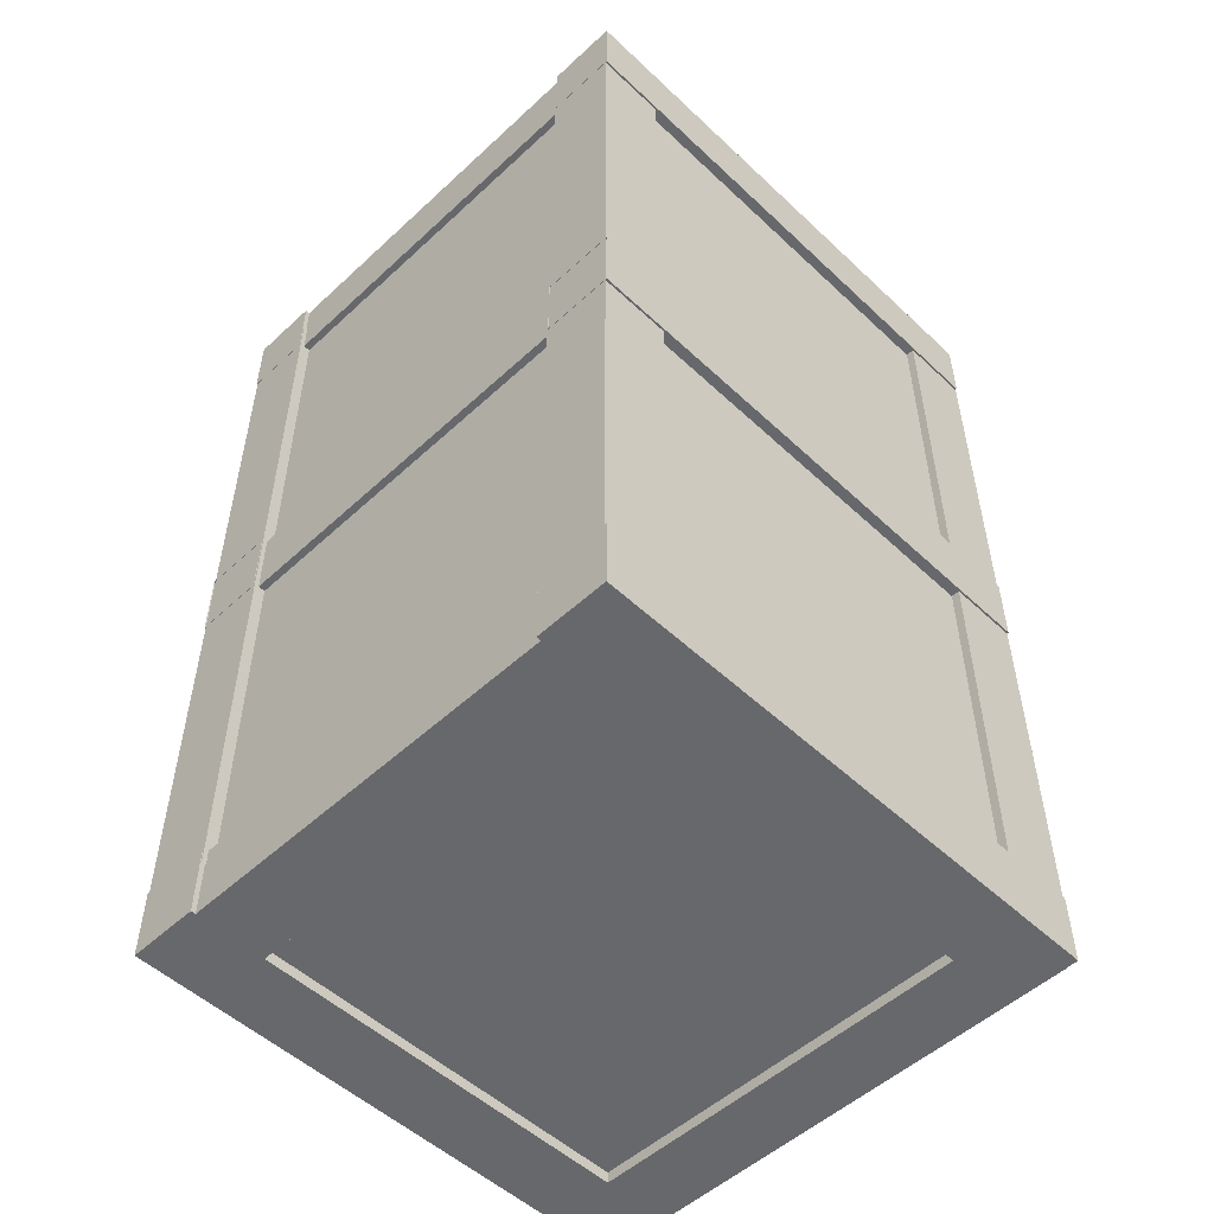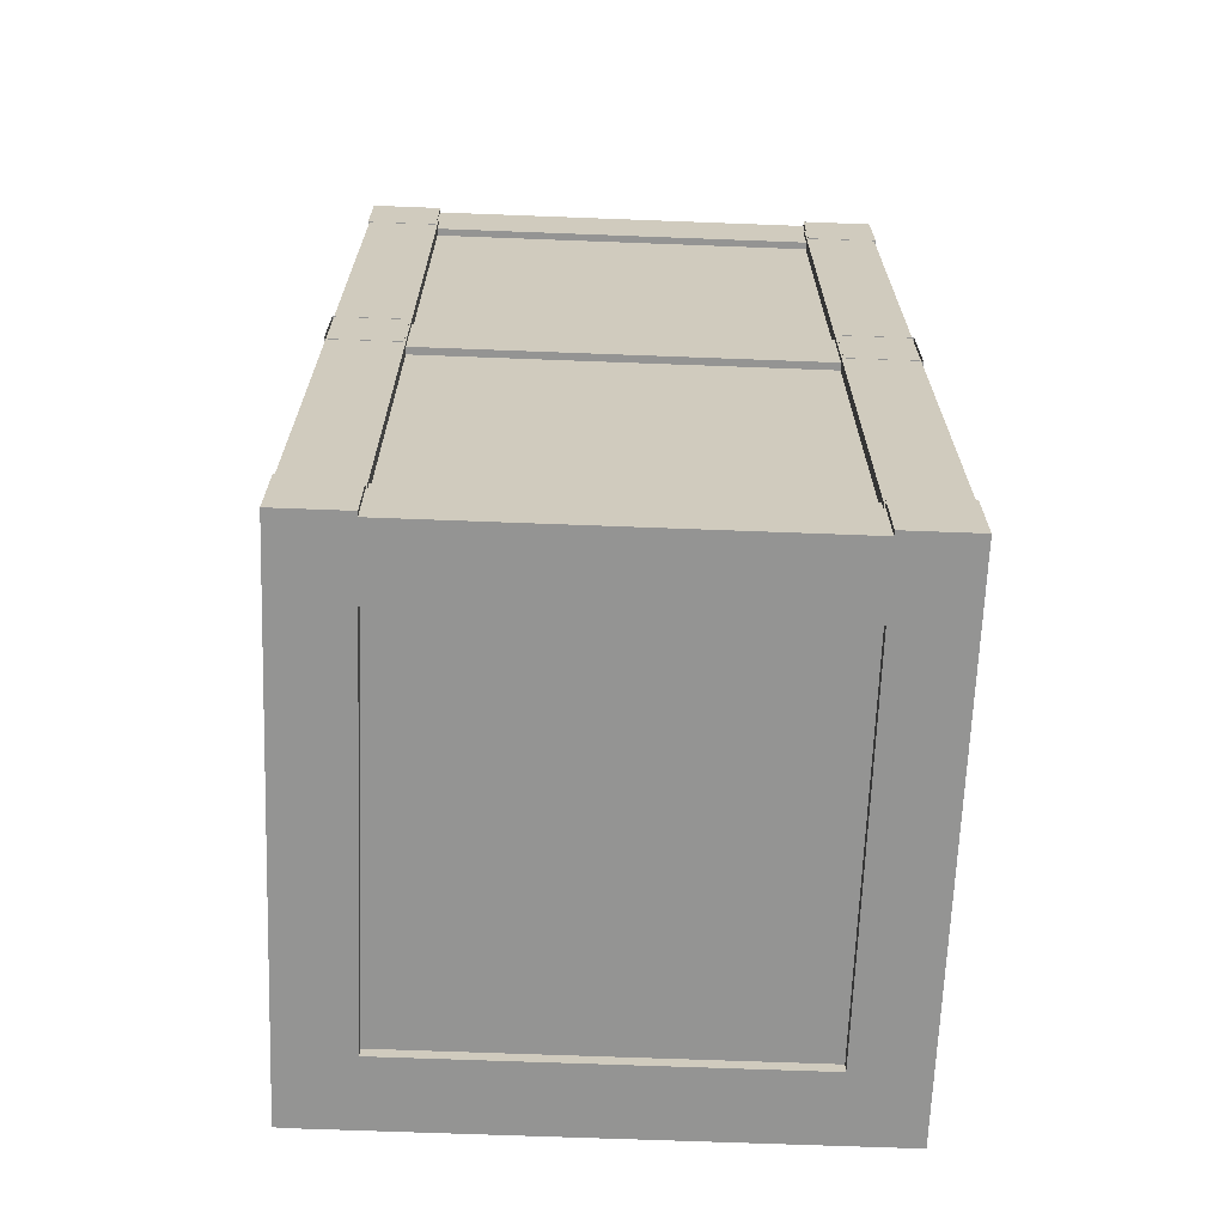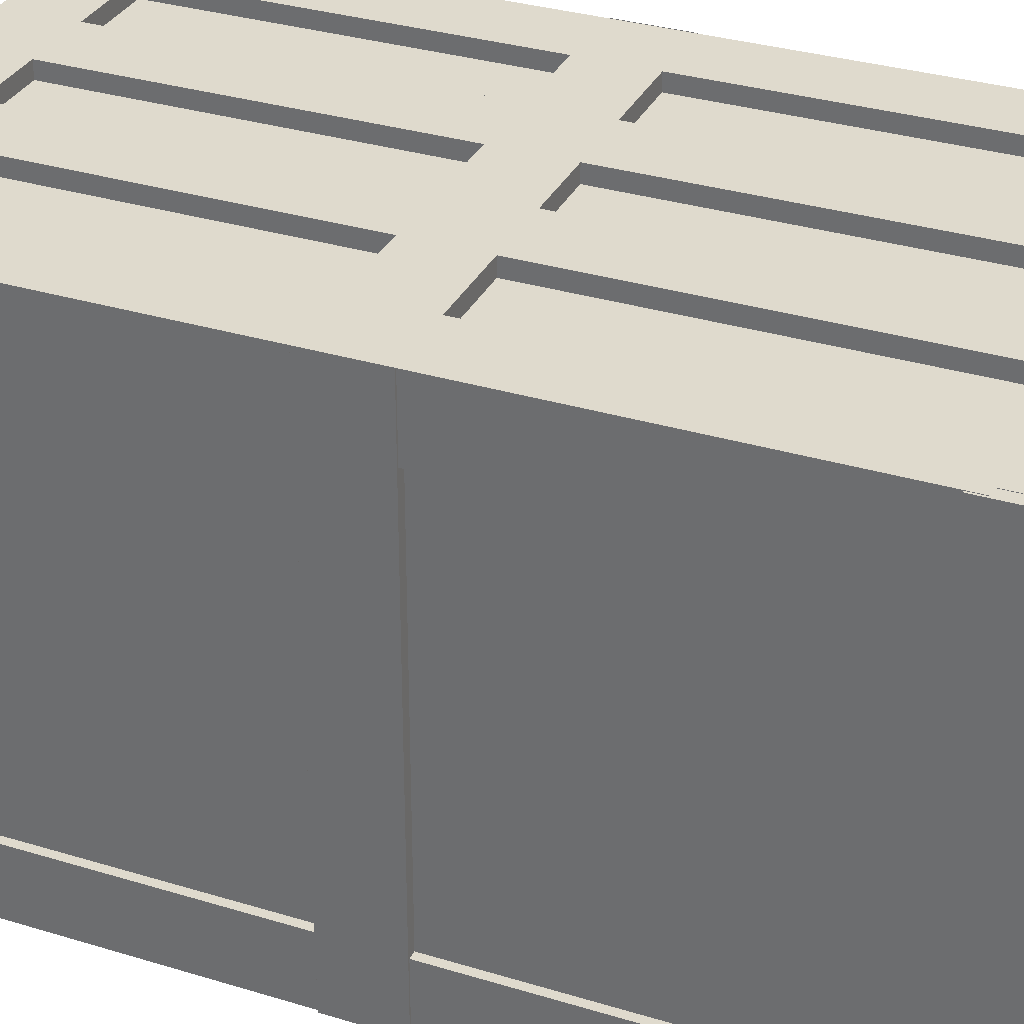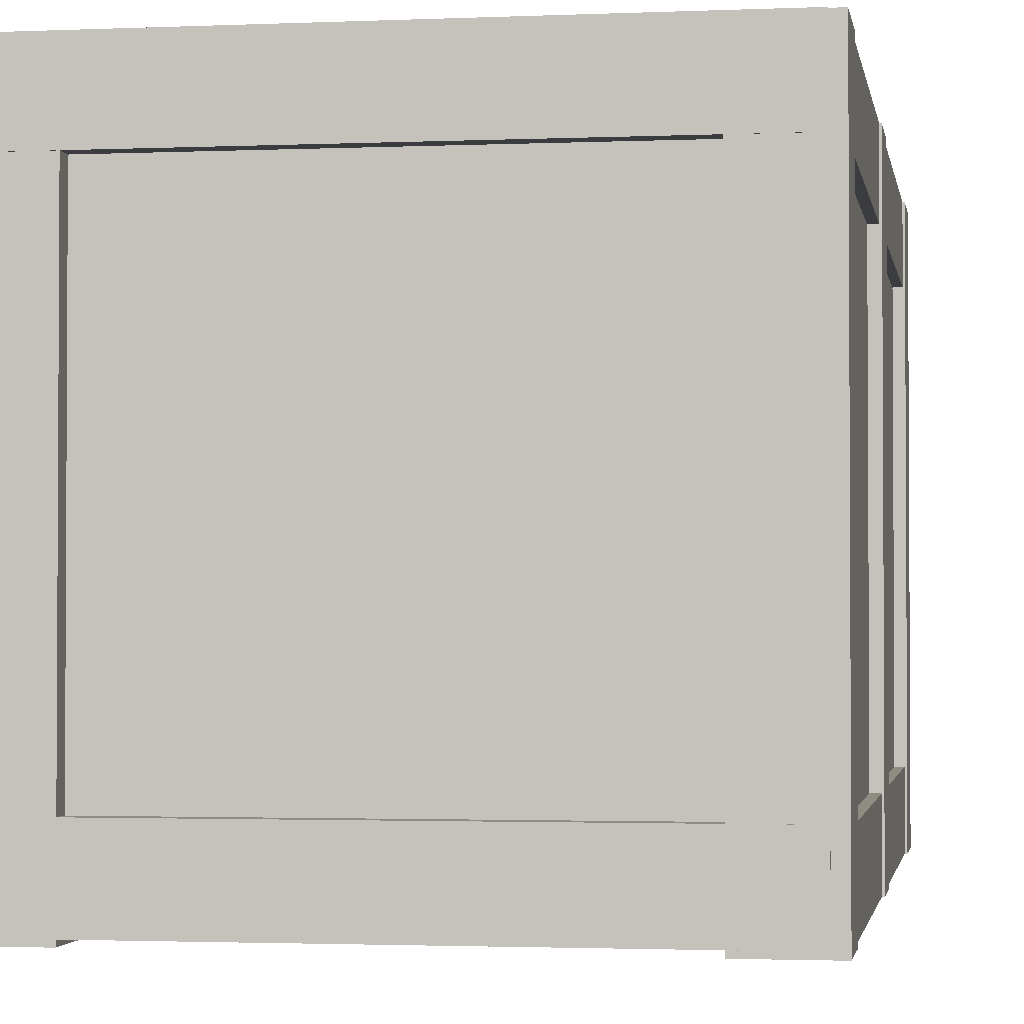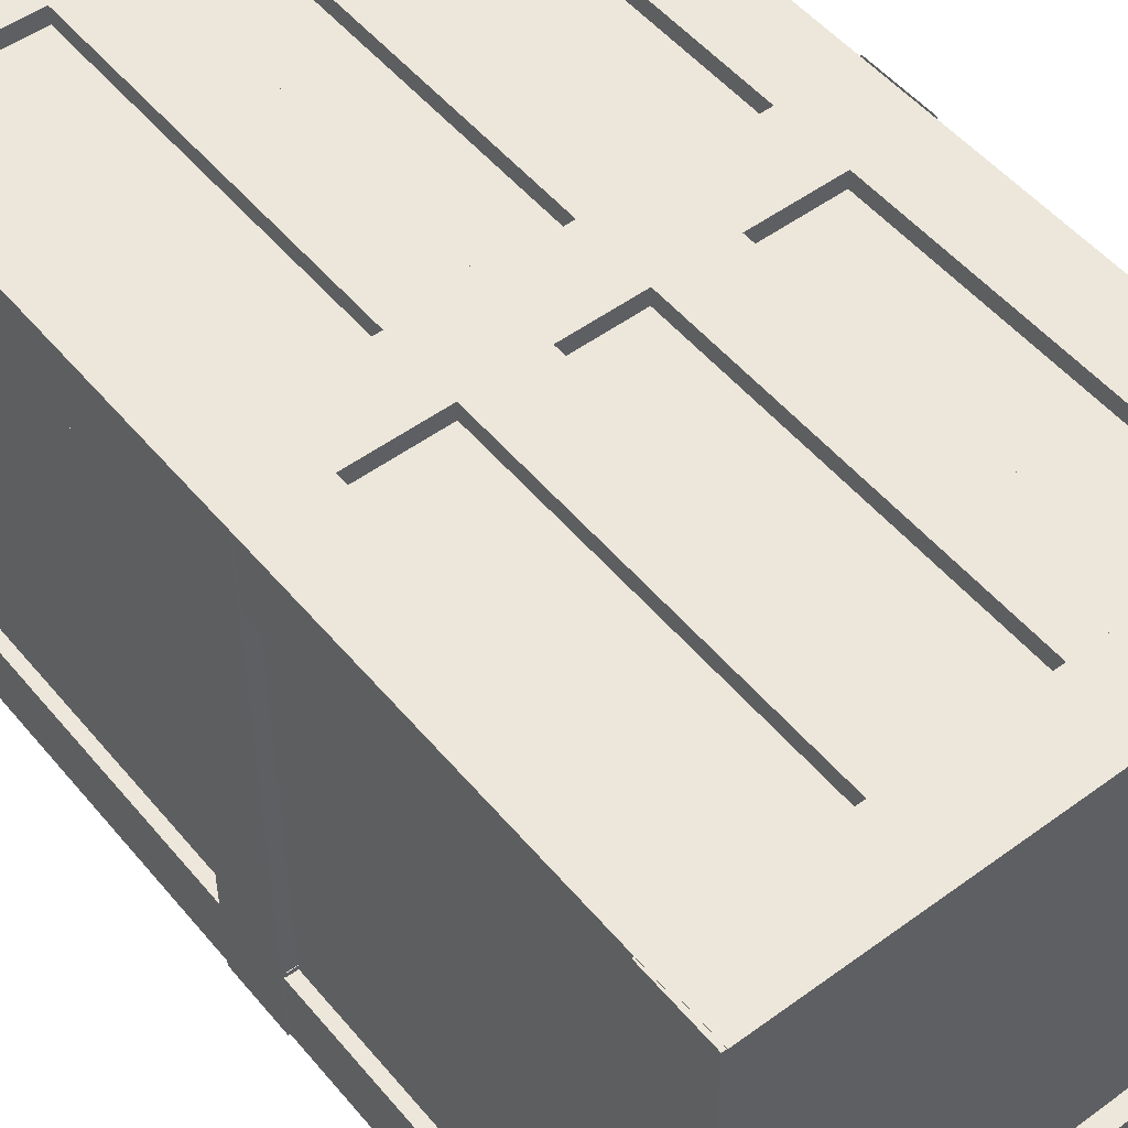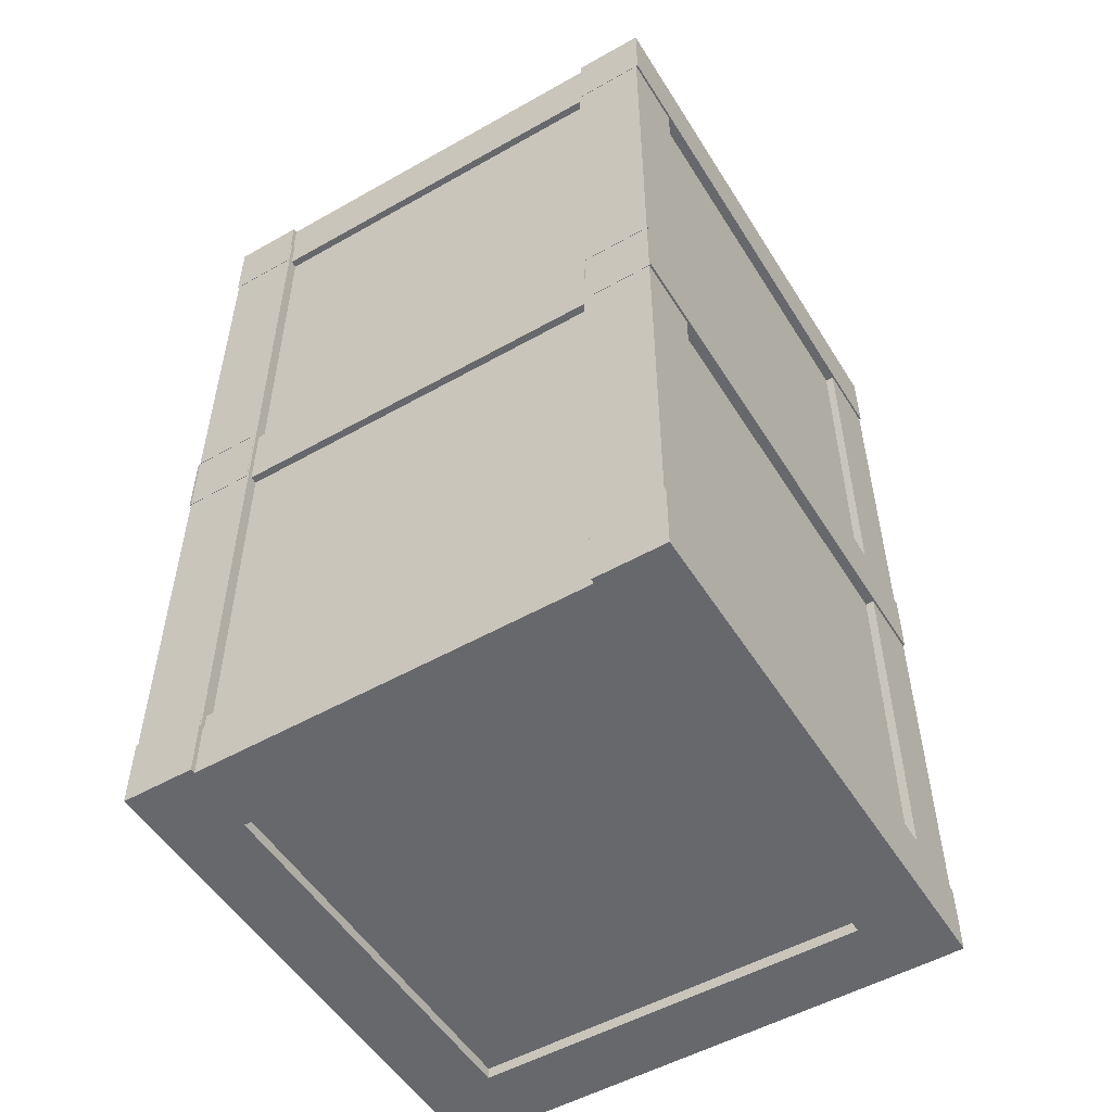
<metadata>
{"format":"obj","ext":"obj","renderer":"f3d","projection":"perspective","resolution":1024,"background":"white","views":[{"elev":-52.4,"azim":44.8,"up":"+Z"},{"elev":-67.0,"azim":-2.2,"up":"+Z"},{"elev":32.7,"azim":112.9,"up":"+Y"},{"elev":-2.0,"azim":9.1,"up":"+Y"},{"elev":51.4,"azim":-38.5,"up":"+Y"},{"elev":-52.5,"azim":31.3,"up":"+Z"}]}
</metadata>
<code>
o Cube_Cube.001
v -0.05897 0.000384 0.1036
v -0.05897 0.1183 0.1036
v -0.05897 0.000384 -0.1036
v -0.05897 0.1183 -0.1036
v 0.05897 0.000384 0.1036
v 0.05897 0.1183 0.1036
v 0.05897 0.000384 -0.1036
v 0.05897 0.1183 -0.1036
v -0.06118 0.01516 -0.08976
v 0.05868 0.01516 -0.08976
v -0.06118 0.01516 -0.1062
v 0.05868 0.01516 -0.1062
v -0.06118 -0.001288 -0.08976
v 0.05868 -0.001288 -0.08976
v -0.06118 -0.001288 -0.1062
v 0.05868 -0.001288 -0.1062
v -0.06118 0.01516 0.1076
v 0.05868 0.01516 0.1076
v -0.06118 0.01516 0.0912
v 0.05868 0.01516 0.0912
v -0.06118 -0.001288 0.1076
v 0.05868 -0.001288 0.1076
v -0.06118 -0.001288 0.0912
v 0.05868 -0.001288 0.0912
v -0.06118 0.1221 0.1076
v 0.05868 0.1221 0.1076
v -0.06118 0.1221 0.0912
v 0.05868 0.1221 0.0912
v -0.06118 0.1057 0.1076
v 0.05868 0.1057 0.1076
v -0.06118 0.1057 0.0912
v 0.05868 0.1057 0.0912
v -0.06118 0.1221 -0.08976
v 0.05868 0.1221 -0.08976
v -0.06118 0.1221 -0.1062
v 0.05868 0.1221 -0.1062
v -0.06118 0.1057 -0.08976
v 0.05868 0.1057 -0.08976
v -0.06118 0.1057 -0.1062
v 0.05868 0.1057 -0.1062
v -0.06206 -0.002396 0.1075
v -0.06206 0.122 0.1075
v -0.06206 -0.002396 0.09106
v -0.06206 0.122 0.09106
v -0.04562 -0.002396 0.1075
v -0.04562 0.122 0.1075
v -0.04562 -0.002396 0.09106
v -0.04562 0.122 0.09106
v 0.04492 -0.002396 0.1075
v 0.04492 0.122 0.1075
v 0.04492 -0.002396 0.09106
v 0.04492 0.122 0.09106
v 0.06136 -0.002396 0.1075
v 0.06136 0.122 0.1075
v 0.06136 -0.002396 0.09106
v 0.06136 0.122 0.09106
v 0.04492 -0.002396 -0.08976
v 0.04492 0.122 -0.08976
v 0.04492 -0.002396 -0.1062
v 0.04492 0.122 -0.1062
v 0.06136 -0.002396 -0.08976
v 0.06136 0.122 -0.08976
v 0.06136 -0.002396 -0.1062
v 0.06136 0.122 -0.1062
v -0.06206 -0.002396 -0.08976
v -0.06206 0.122 -0.08976
v -0.06206 -0.002396 -0.1062
v -0.06206 0.122 -0.1062
v -0.04562 -0.002396 -0.08976
v -0.04562 0.122 -0.08976
v -0.04562 -0.002396 -0.1062
v -0.04562 0.122 -0.1062
v 0.06092 0.1221 0.09878
v 0.06092 0.1221 -0.09344
v 0.04448 0.1221 0.09878
v 0.04448 0.1221 -0.09344
v 0.06092 0.1057 0.09878
v 0.06092 0.1057 -0.09344
v 0.04448 0.1057 0.09878
v 0.04448 0.1057 -0.09344
v 0.06092 0.01413 0.09878
v 0.06092 0.01413 -0.09344
v 0.04448 0.01413 0.09878
v 0.04448 0.01413 -0.09344
v 0.06092 -0.002313 0.09878
v 0.06092 -0.002313 -0.09344
v 0.04448 -0.002313 0.09878
v 0.04448 -0.002313 -0.09344
v -0.04523 0.1221 0.09878
v -0.04523 0.1221 -0.09344
v -0.06168 0.1221 0.09878
v -0.06168 0.1221 -0.09344
v -0.04523 0.1057 0.09878
v -0.04523 0.1057 -0.09344
v -0.06168 0.1057 0.09878
v -0.06168 0.1057 -0.09344
v -0.04523 0.01413 0.09878
v -0.04523 0.01413 -0.09344
v -0.06168 0.01413 0.09878
v -0.06168 0.01413 -0.09344
v -0.04523 -0.002313 0.09878
v -0.04523 -0.002313 -0.09344
v -0.06168 -0.002313 0.09878
v -0.06168 -0.002313 -0.09344
v -0.008775 0.1221 0.09878
v -0.008774 0.1221 -0.09344
v -0.02522 0.1221 0.09878
v -0.02522 0.1221 -0.09344
v -0.008775 0.1057 0.09878
v -0.008775 0.1057 -0.09344
v -0.02522 0.1057 0.09878
v -0.02522 0.1057 -0.09344
v 0.008254 0.1057 -0.09344
v 0.008254 0.1057 0.09878
v 0.0247 0.1057 -0.09344
v 0.0247 0.1057 0.09878
v 0.008254 0.1221 -0.09344
v 0.008254 0.1221 0.09878
v 0.0247 0.1221 -0.09344
v 0.0247 0.1221 0.09878
v -0.04535 0.0363 0.09878
v -0.04535 0.0363 -0.09344
v -0.04535 0.05275 0.09878
v -0.04535 0.05275 -0.09344
v -0.04535 0.08623 -0.09344
v -0.04535 0.08623 0.09878
v -0.04535 0.06978 -0.09344
v -0.04535 0.06978 0.09878
v -0.06118 0.01516 0.009043
v 0.05868 0.01516 0.009043
v -0.06118 0.01516 -0.007405
v 0.05868 0.01516 -0.007405
v -0.06118 -0.001288 0.009043
v 0.05868 -0.001288 0.009043
v -0.06118 -0.001288 -0.007405
v 0.05868 -0.001288 -0.007405
v -0.06118 0.1221 0.009043
v 0.05868 0.1221 0.009043
v -0.06118 0.1221 -0.007405
v 0.05868 0.1221 -0.007405
v -0.06118 0.1057 0.009043
v 0.05868 0.1057 0.009043
v -0.06118 0.1057 -0.007405
v 0.05868 0.1057 -0.007405
v -0.06206 -0.002396 0.008905
v -0.06206 0.122 0.008905
v -0.06206 -0.002396 -0.007542
v -0.06206 0.122 -0.007542
v -0.04562 -0.002396 0.008905
v -0.04562 0.122 0.008905
v -0.04562 -0.002396 -0.007542
v -0.04562 0.122 -0.007542
v 0.04492 -0.002396 0.008905
v 0.04492 0.122 0.008905
v 0.04492 -0.002396 -0.007542
v 0.04492 0.122 -0.007542
v 0.06136 -0.002396 0.008905
v 0.06136 0.122 0.008905
v 0.06136 -0.002396 -0.007542
v 0.06136 0.122 -0.007542
f 9 10 12 11
f 11 12 16 15
f 15 16 14 13
f 13 14 10 9
f 11 15 13 9
f 16 12 10 14
f 17 18 20 19
f 19 20 24 23
f 23 24 22 21
f 21 22 18 17
f 19 23 21 17
f 24 20 18 22
f 25 26 28 27
f 27 28 32 31
f 31 32 30 29
f 29 30 26 25
f 27 31 29 25
f 32 28 26 30
f 33 34 36 35
f 35 36 40 39
f 39 40 38 37
f 37 38 34 33
f 35 39 37 33
f 40 36 34 38
f 41 42 44 43
f 43 44 48 47
f 47 48 46 45
f 45 46 42 41
f 43 47 45 41
f 48 44 42 46
f 49 50 52 51
f 51 52 56 55
f 55 56 54 53
f 53 54 50 49
f 51 55 53 49
f 56 52 50 54
f 57 58 60 59
f 59 60 64 63
f 63 64 62 61
f 61 62 58 57
f 59 63 61 57
f 64 60 58 62
f 65 66 68 67
f 67 68 72 71
f 71 72 70 69
f 69 70 66 65
f 67 71 69 65
f 72 68 66 70
f 73 74 76 75
f 75 76 80 79
f 79 80 78 77
f 77 78 74 73
f 81 82 84 83
f 83 84 88 87
f 87 88 86 85
f 85 86 82 81
f 89 90 92 91
f 91 92 96 95
f 95 96 94 93
f 93 94 90 89
f 97 98 100 99
f 99 100 104 103
f 103 104 102 101
f 101 102 98 97
f 105 106 108 107
f 107 108 112 111
f 111 112 110 109
f 109 110 106 105
f 116 115 119 120
f 114 113 115 116
f 118 117 113 114
f 120 119 117 118
f 121 122 124 123
f 128 127 125 126
f 129 130 132 131
f 131 132 136 135
f 135 136 134 133
f 133 134 130 129
f 137 138 140 139
f 139 140 144 143
f 143 144 142 141
f 141 142 138 137
f 145 146 148 147
f 147 148 152 151
f 151 152 150 149
f 149 150 146 145
f 153 154 156 155
f 155 156 160 159
f 159 160 158 157
f 157 158 154 153
f 1 2 4 3
f 3 4 8 7
f 7 8 6 5
f 5 6 2 1
f 3 7 5 1
f 8 4 2 6

</code>
